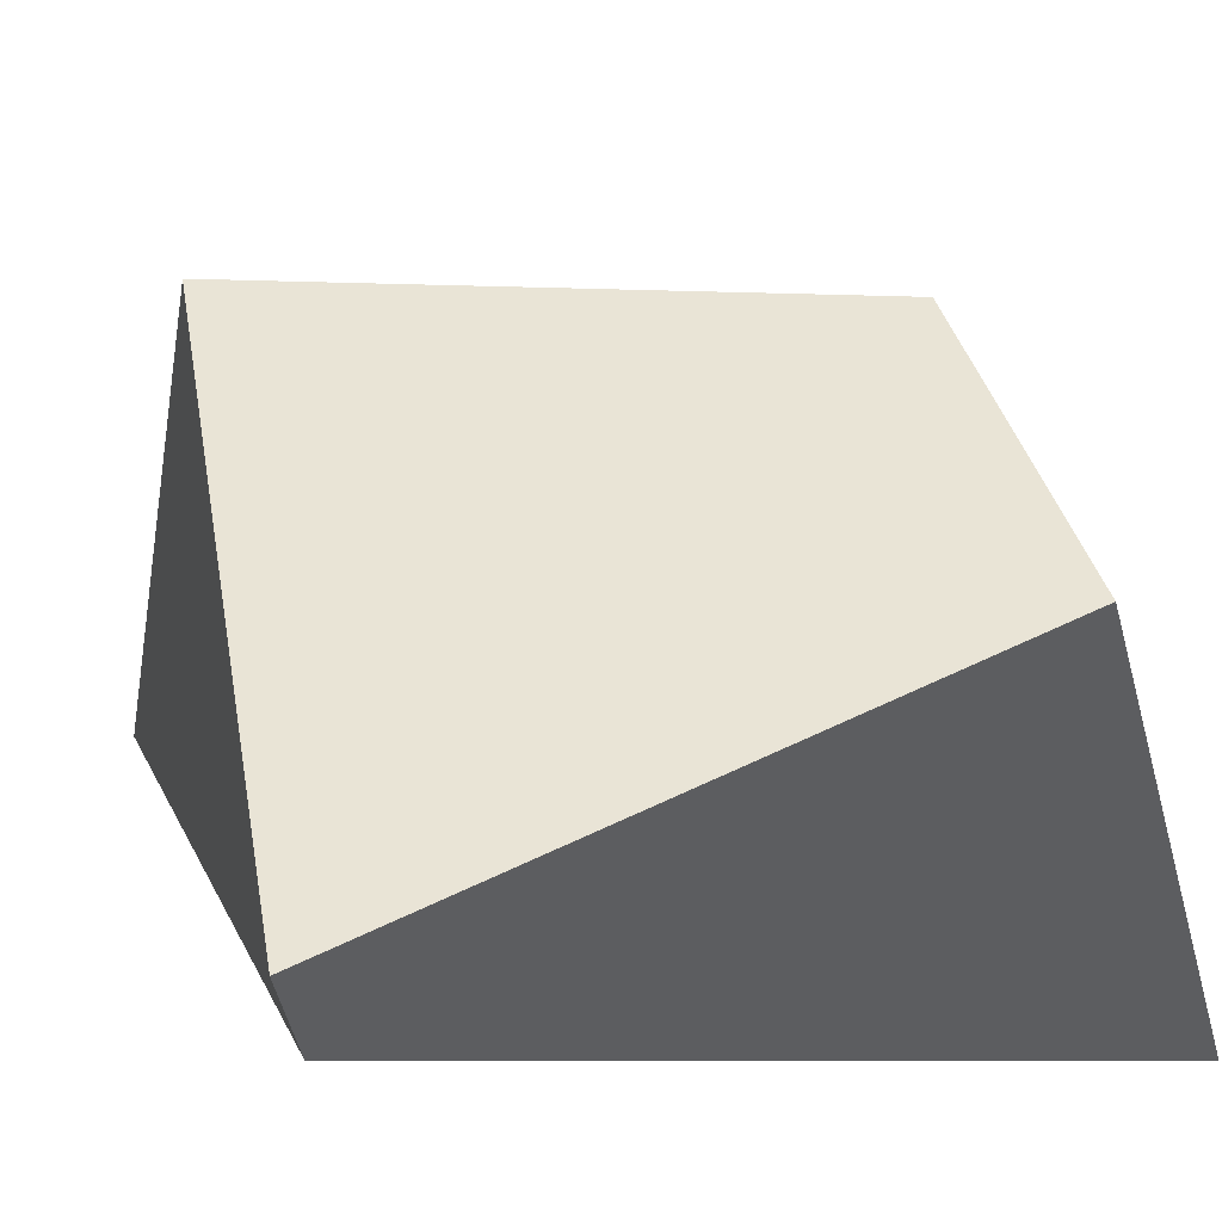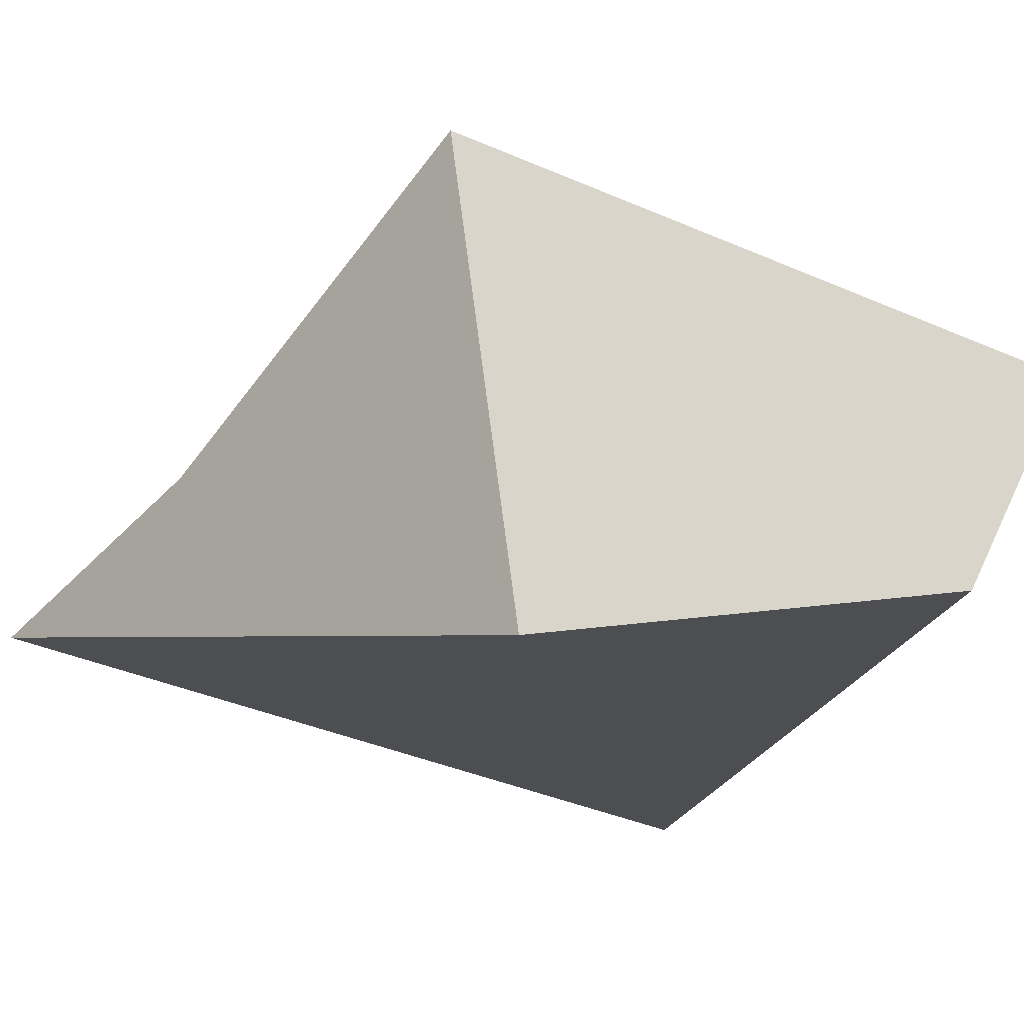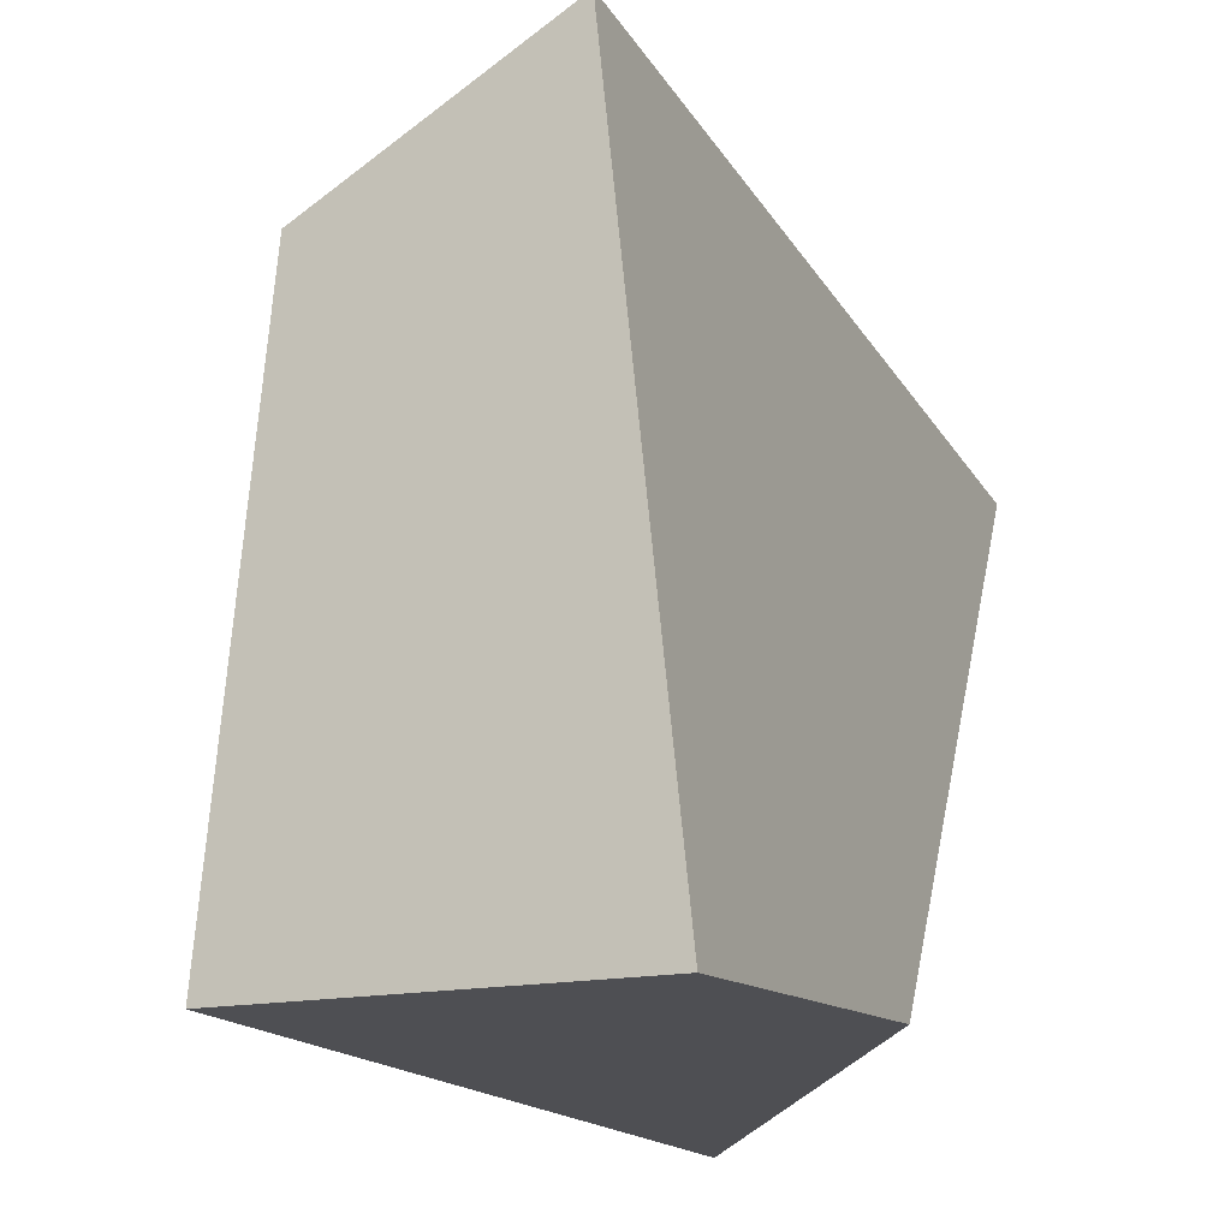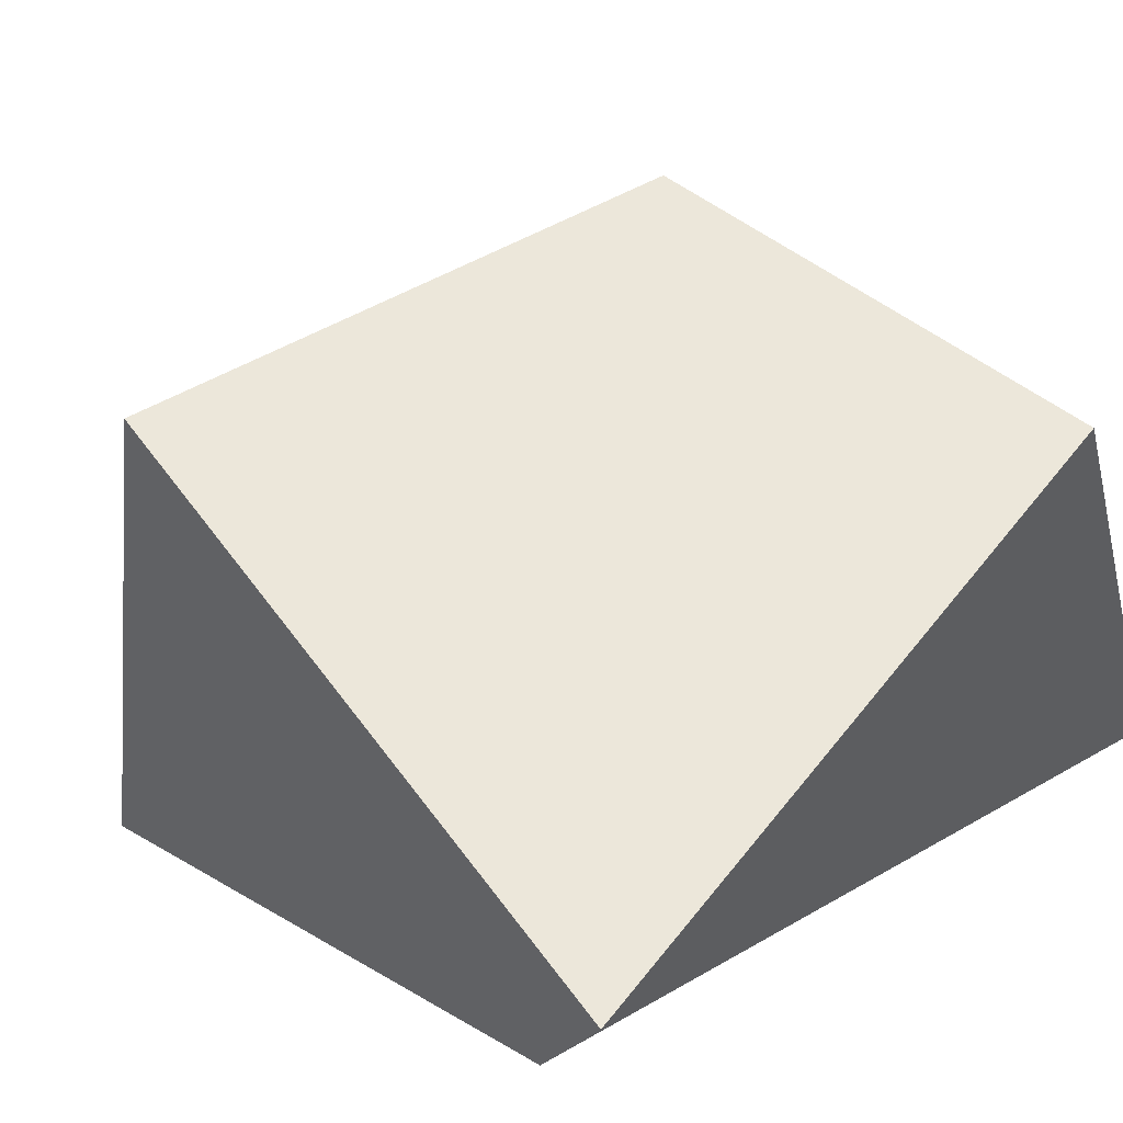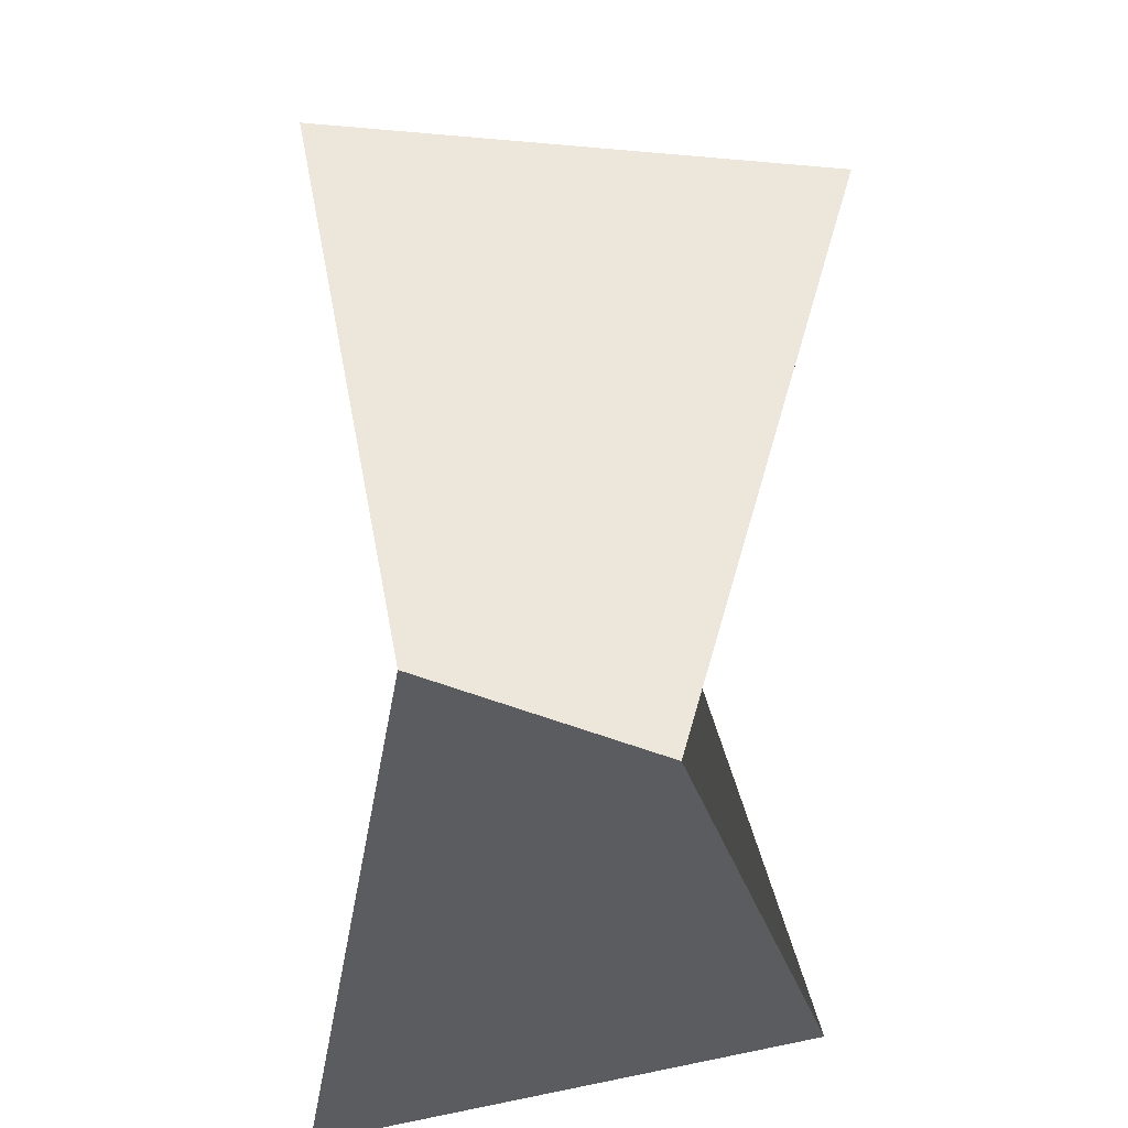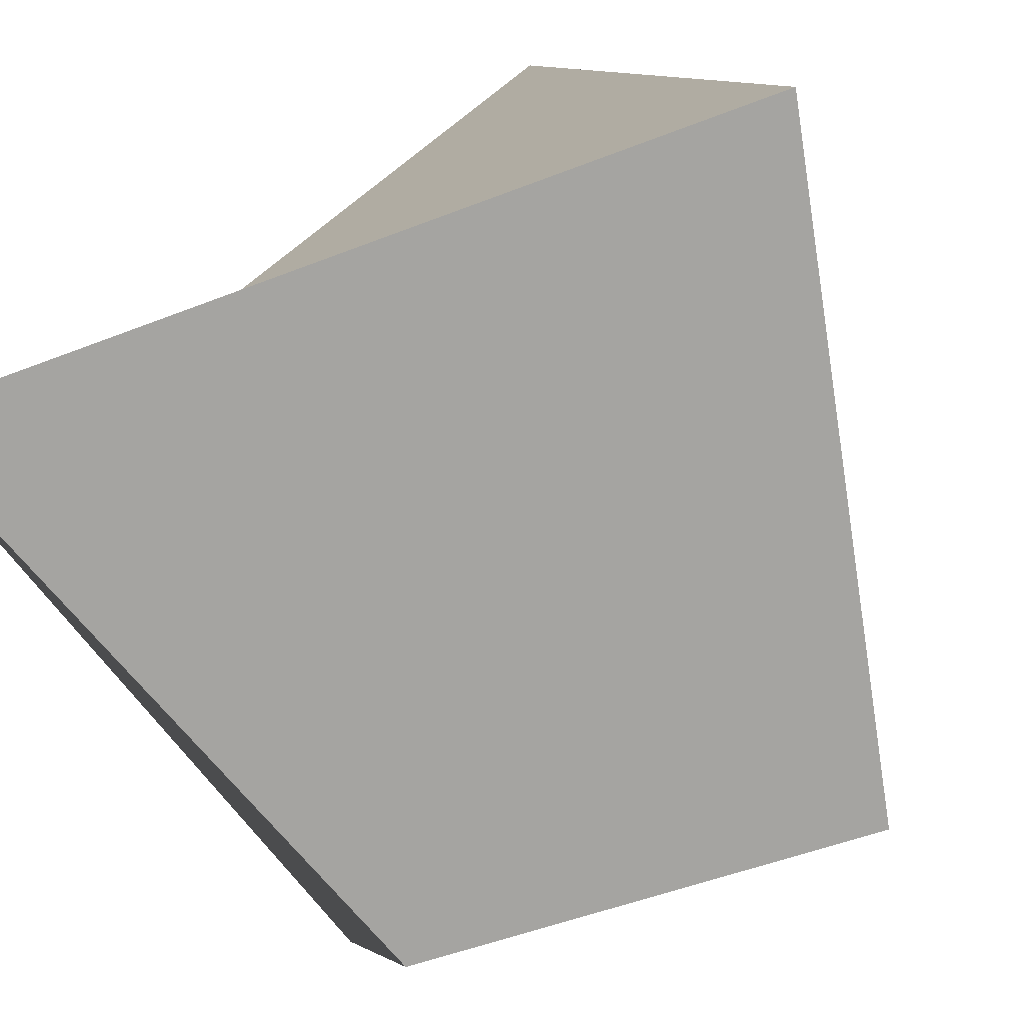
<metadata>
{"format":"obj","ext":"obj","renderer":"f3d","projection":"perspective","resolution":1024,"background":"white","views":[{"elev":41.0,"azim":160.7,"up":"+Y"},{"elev":-13.9,"azim":60.9,"up":"+Y"},{"elev":-21.0,"azim":-62.8,"up":"+Z"},{"elev":49.4,"azim":132.1,"up":"+Y"},{"elev":-30.0,"azim":91.6,"up":"+Z"},{"elev":-74.3,"azim":-63.7,"up":"+Y"}]}
</metadata>
<code>
o Cube
v 1.073 0.144 -0.1346
v 1.162 -0.09838 1.14
v -0.5213 0.1288 1.688
v -0.8015 -0.2178 -0.4672
v 1.162 0.6819 -0.379
v 0.9202 1.094 1.18
v -0.79 0.6819 1.14
v -0.4713 1.041 -0.3244
f 1 2 3 4
f 5 8 7 6
f 1 5 6 2
f 2 6 7 3
f 3 7 8 4
f 5 1 4 8

</code>
